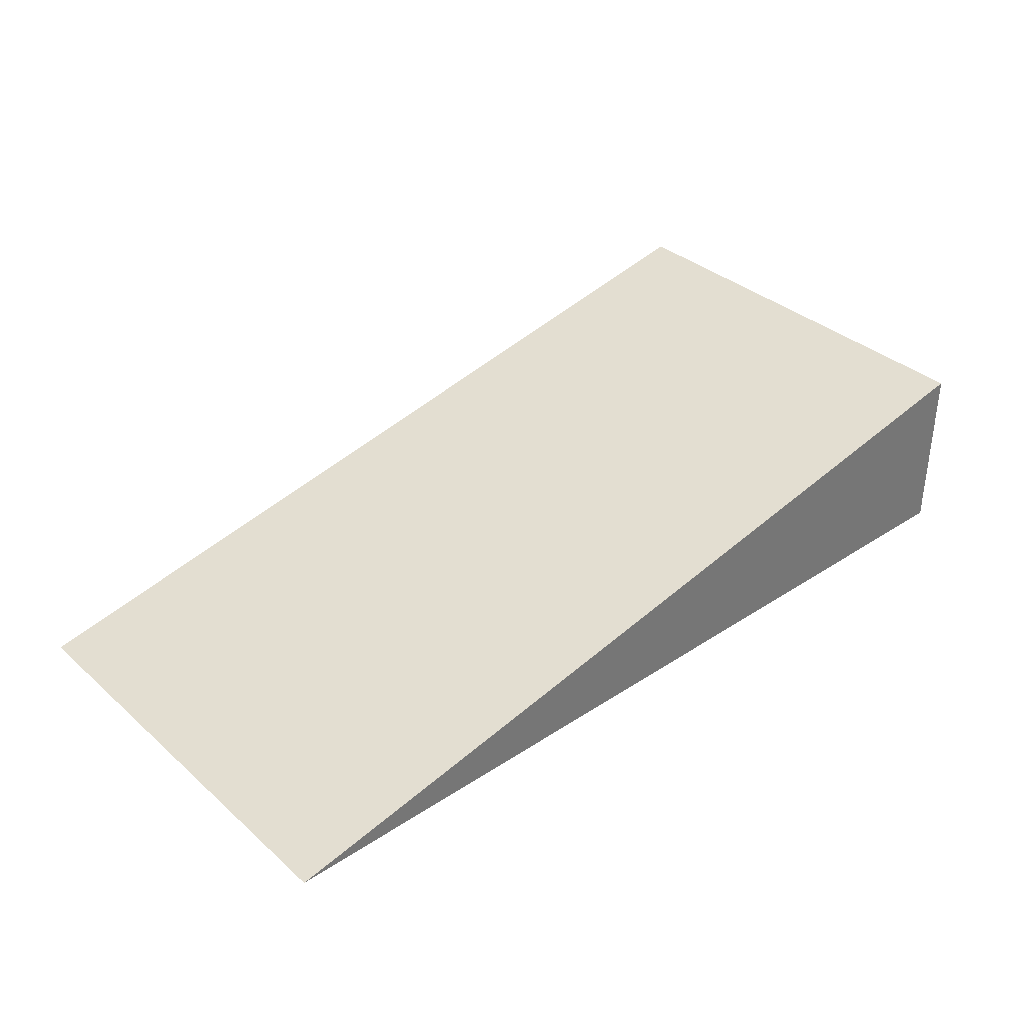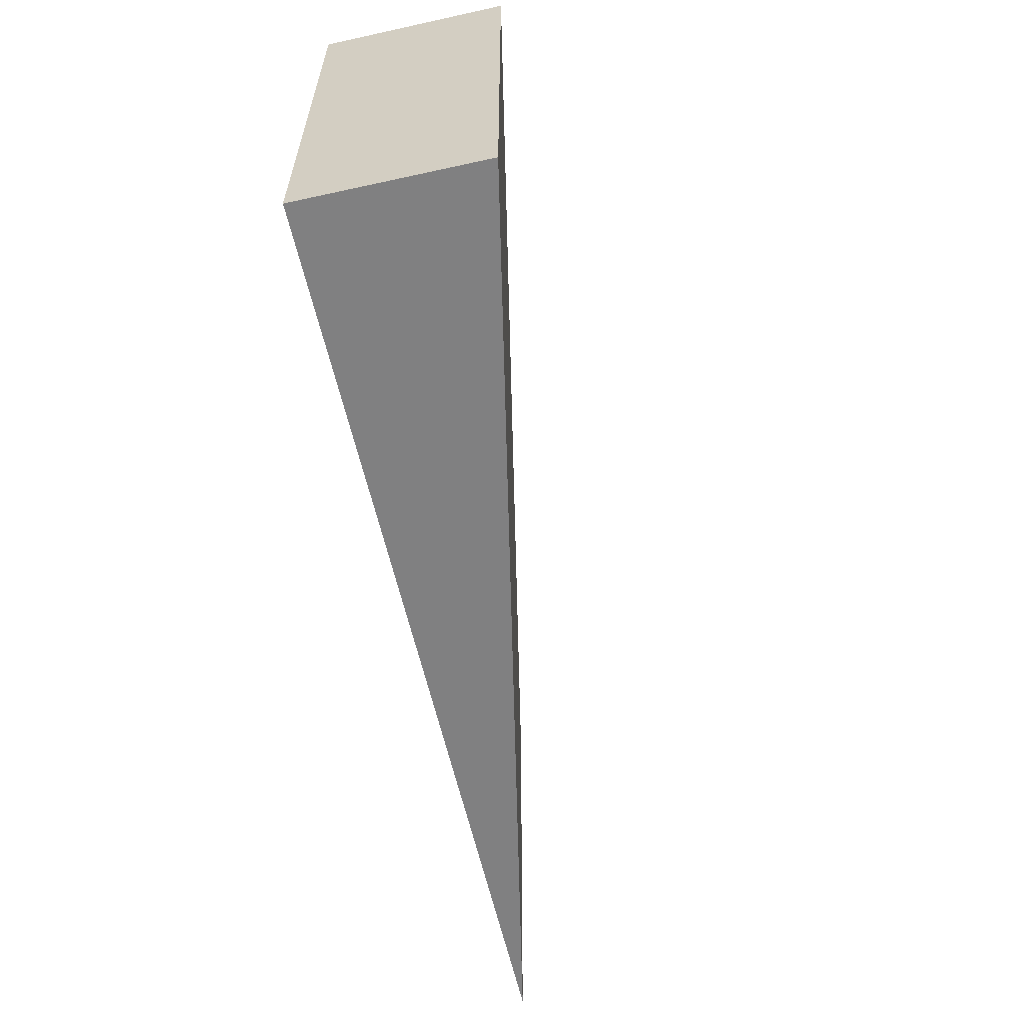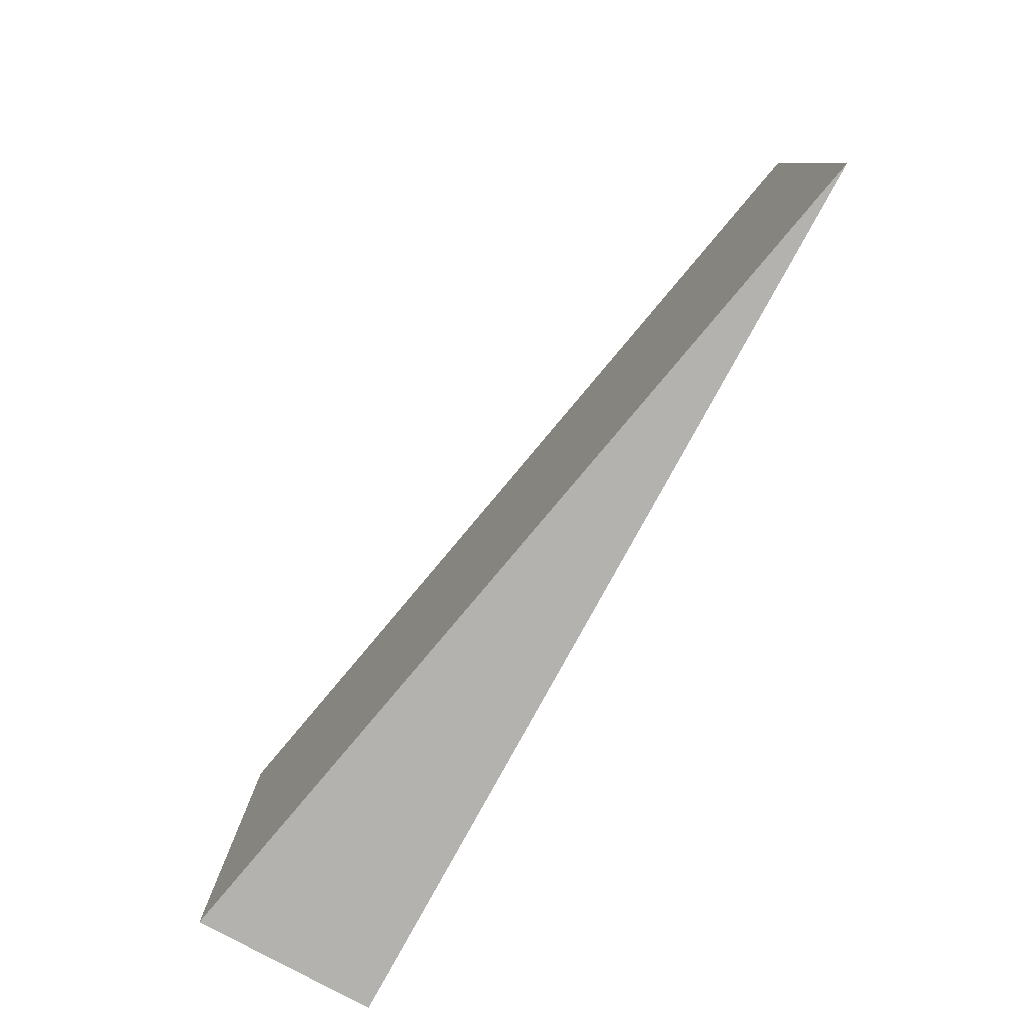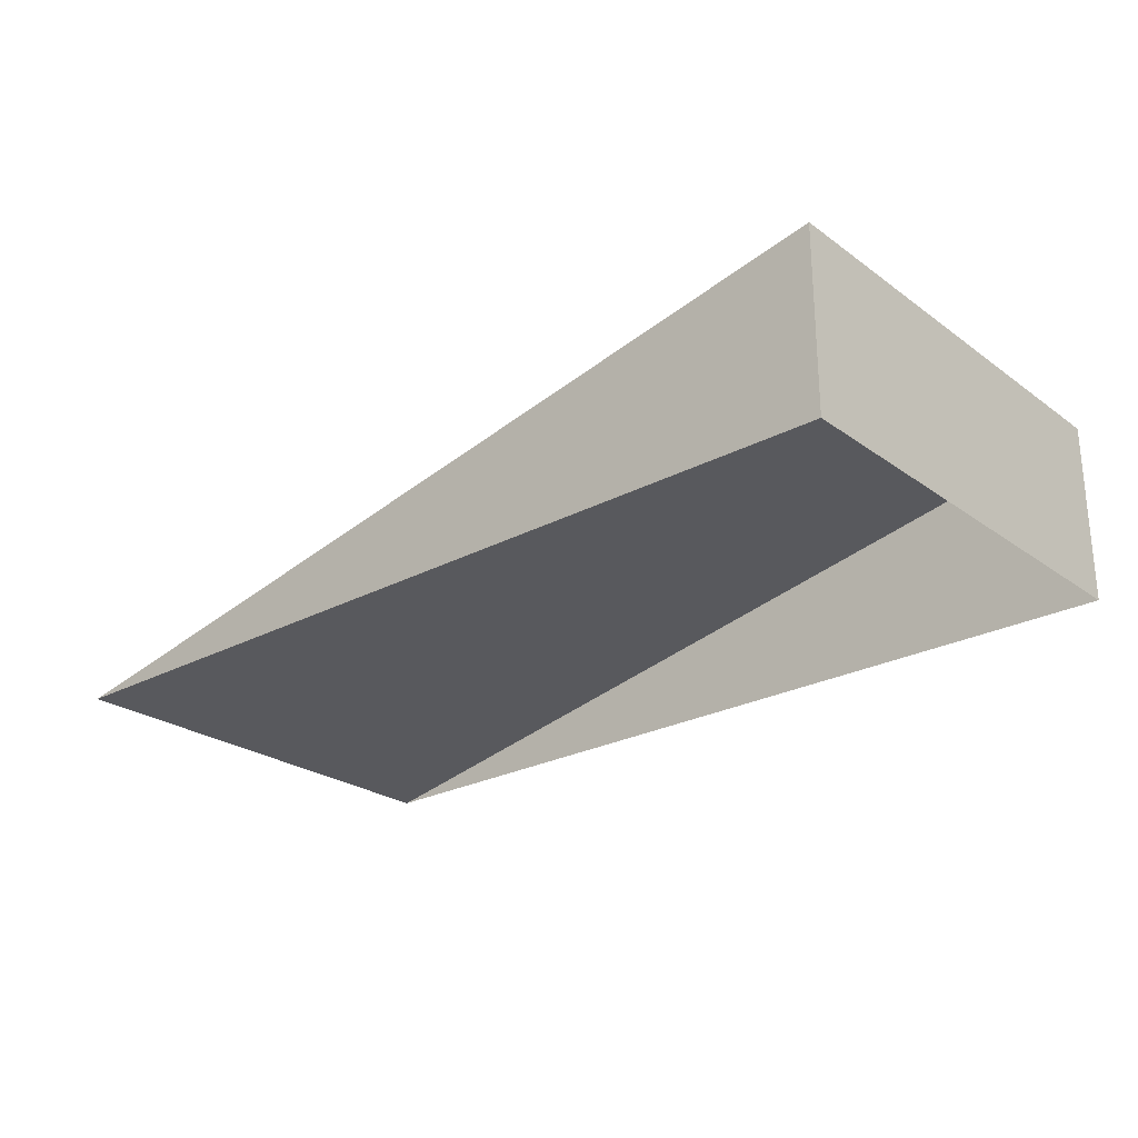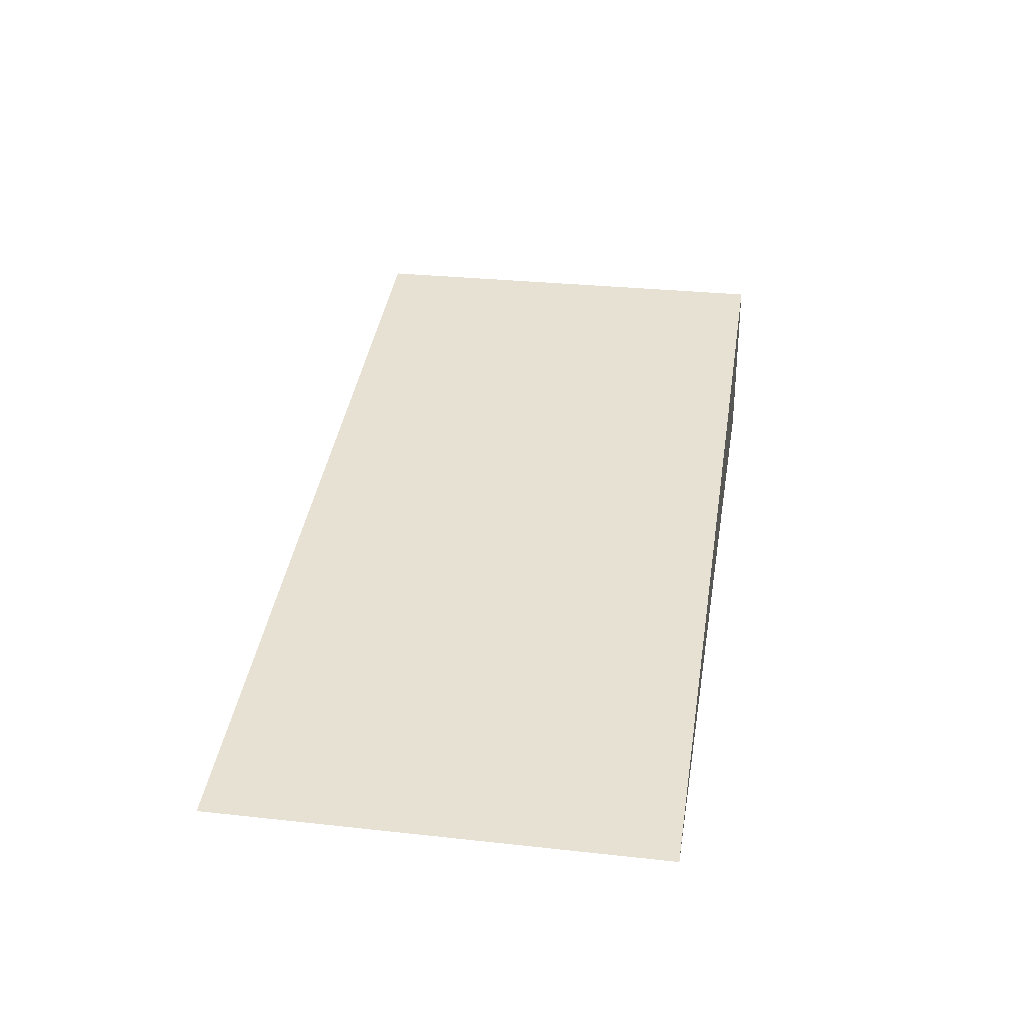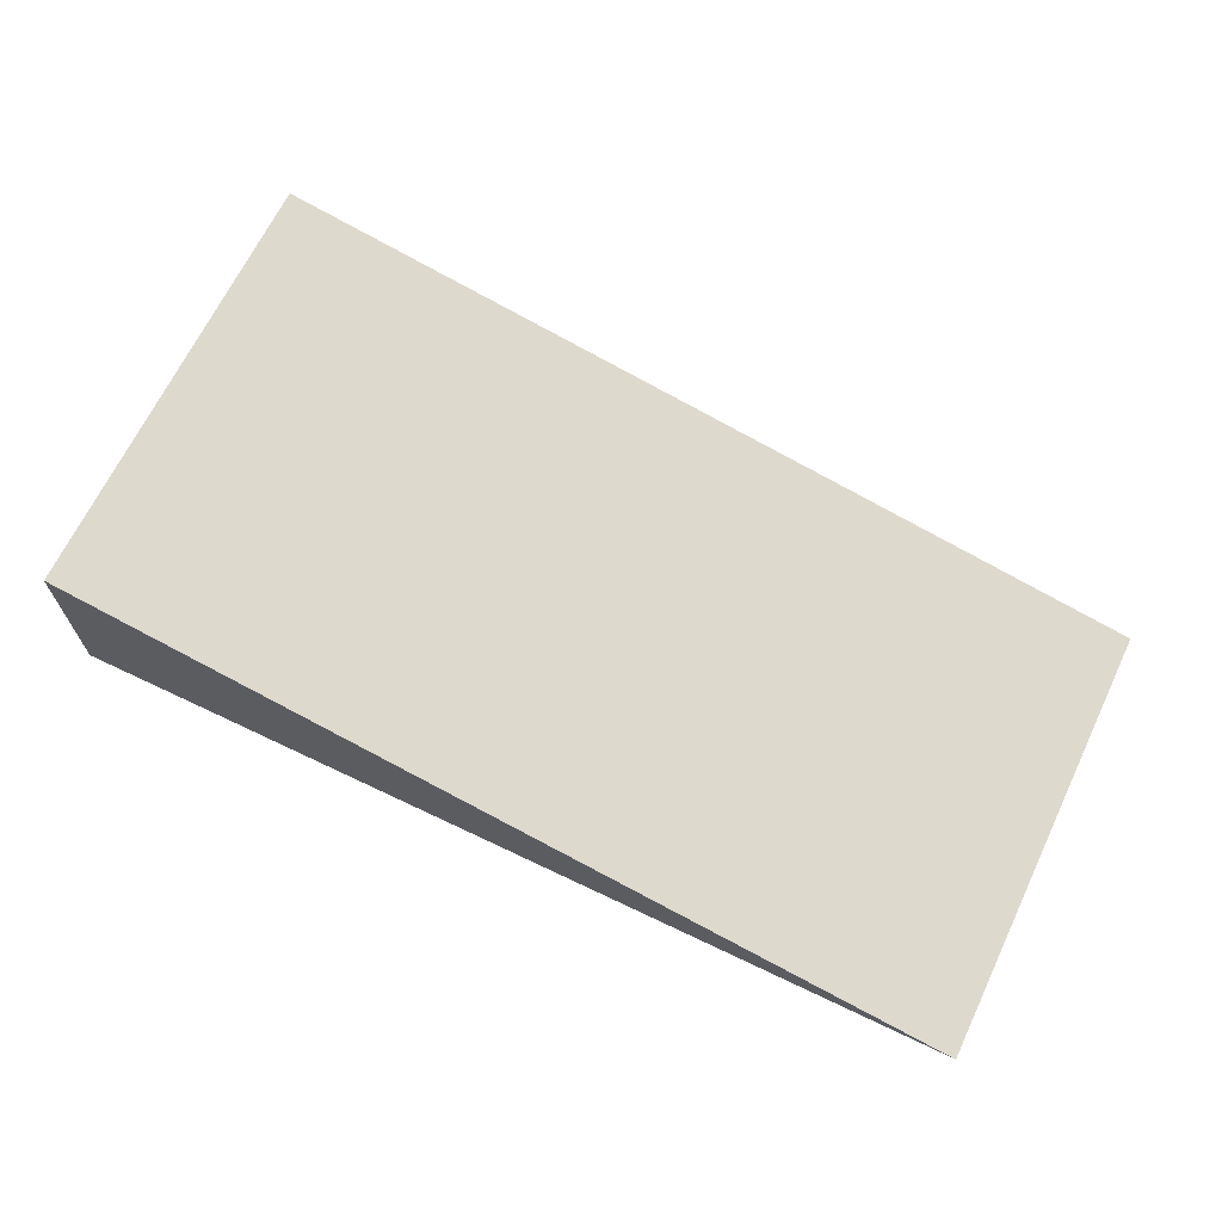
<metadata>
{"format":"obj","ext":"obj","renderer":"f3d","projection":"perspective","resolution":1024,"background":"white","views":[{"elev":35.4,"azim":-41.0,"up":"+Y"},{"elev":-60.1,"azim":102.7,"up":"+Z"},{"elev":-79.8,"azim":-118.6,"up":"+Z"},{"elev":-25.1,"azim":40.9,"up":"+Y"},{"elev":29.4,"azim":-80.8,"up":"+Y"},{"elev":67.3,"azim":-154.4,"up":"+Y"}]}
</metadata>
<code>
g default
v 22 0 33
v 32 0 33
v 32 2 33
v 32 5e-06 38
v 22 -3e-06 38
v 32 2 38
g Ramp_Half_2
f 6 4 2 3
f 2 1 3
f 1 5 6 3
f 6 5 4

</code>
